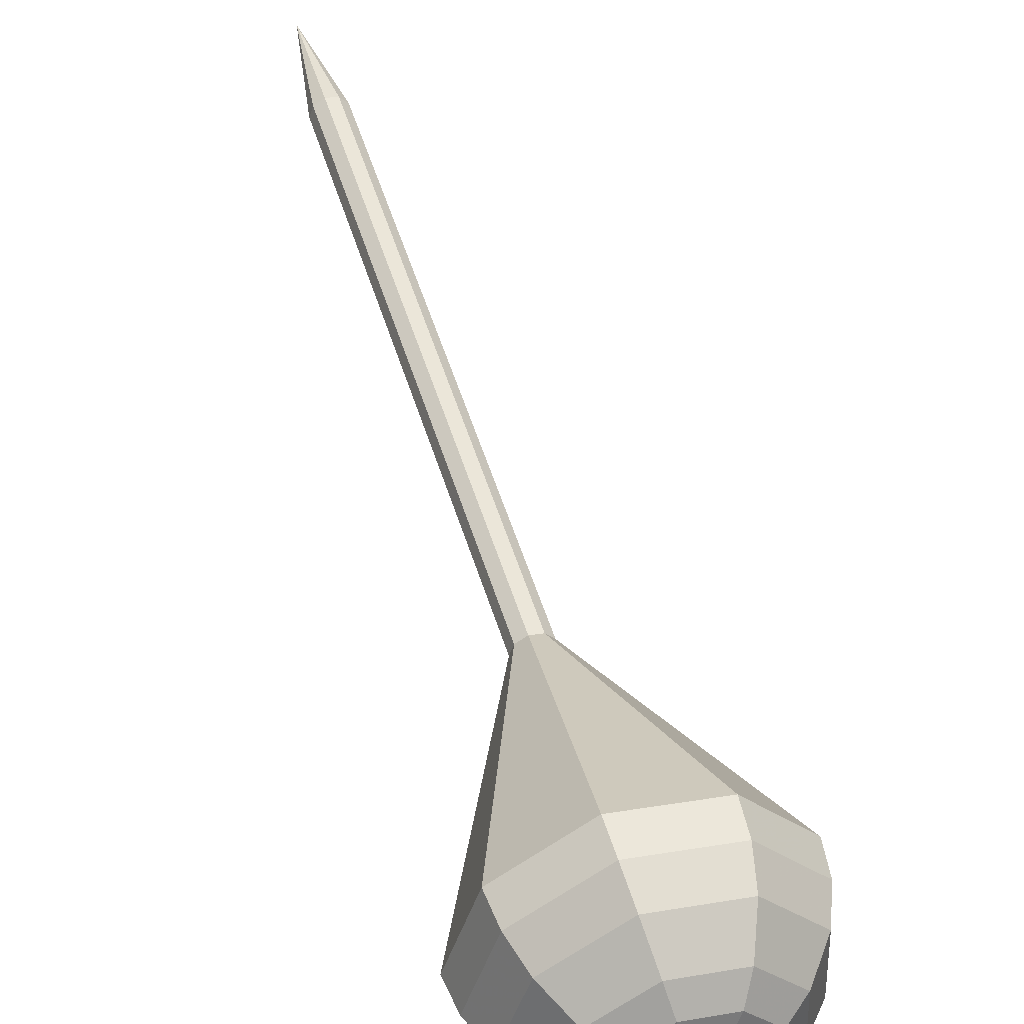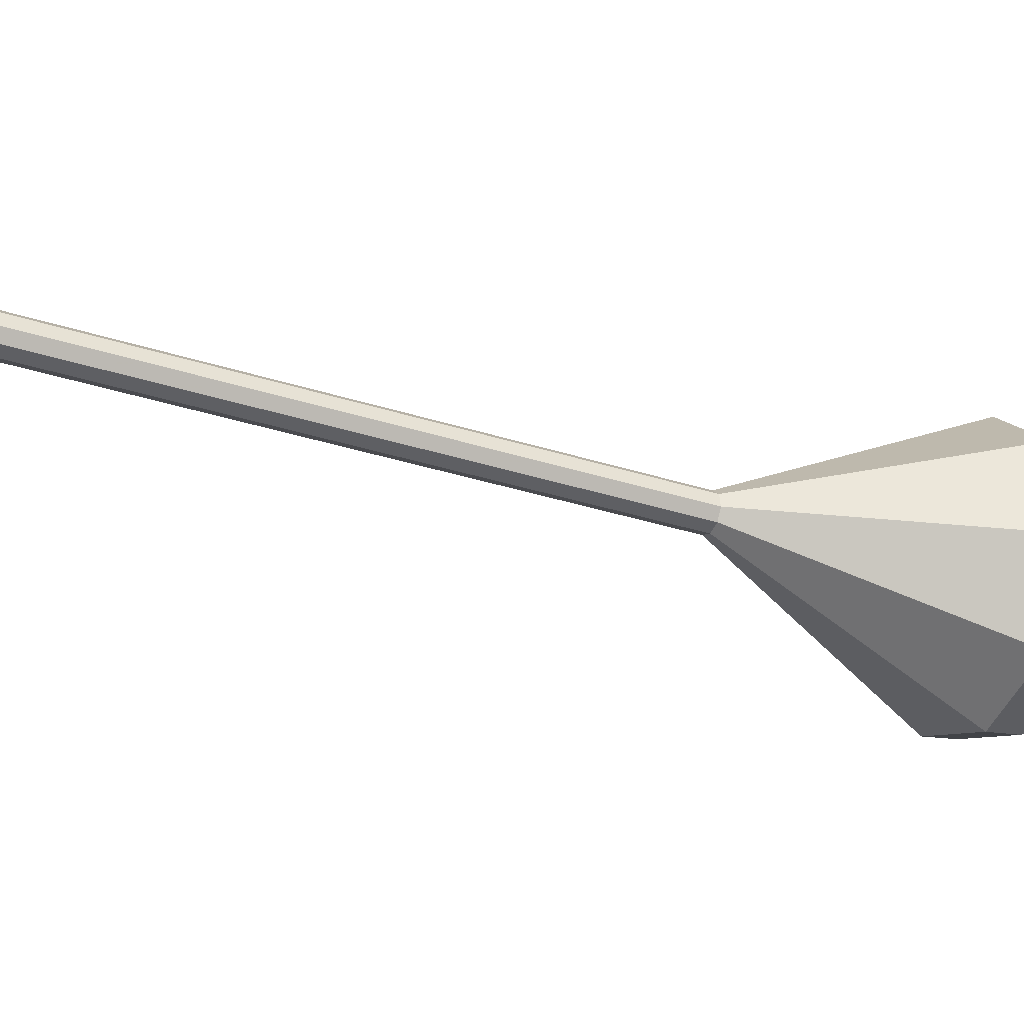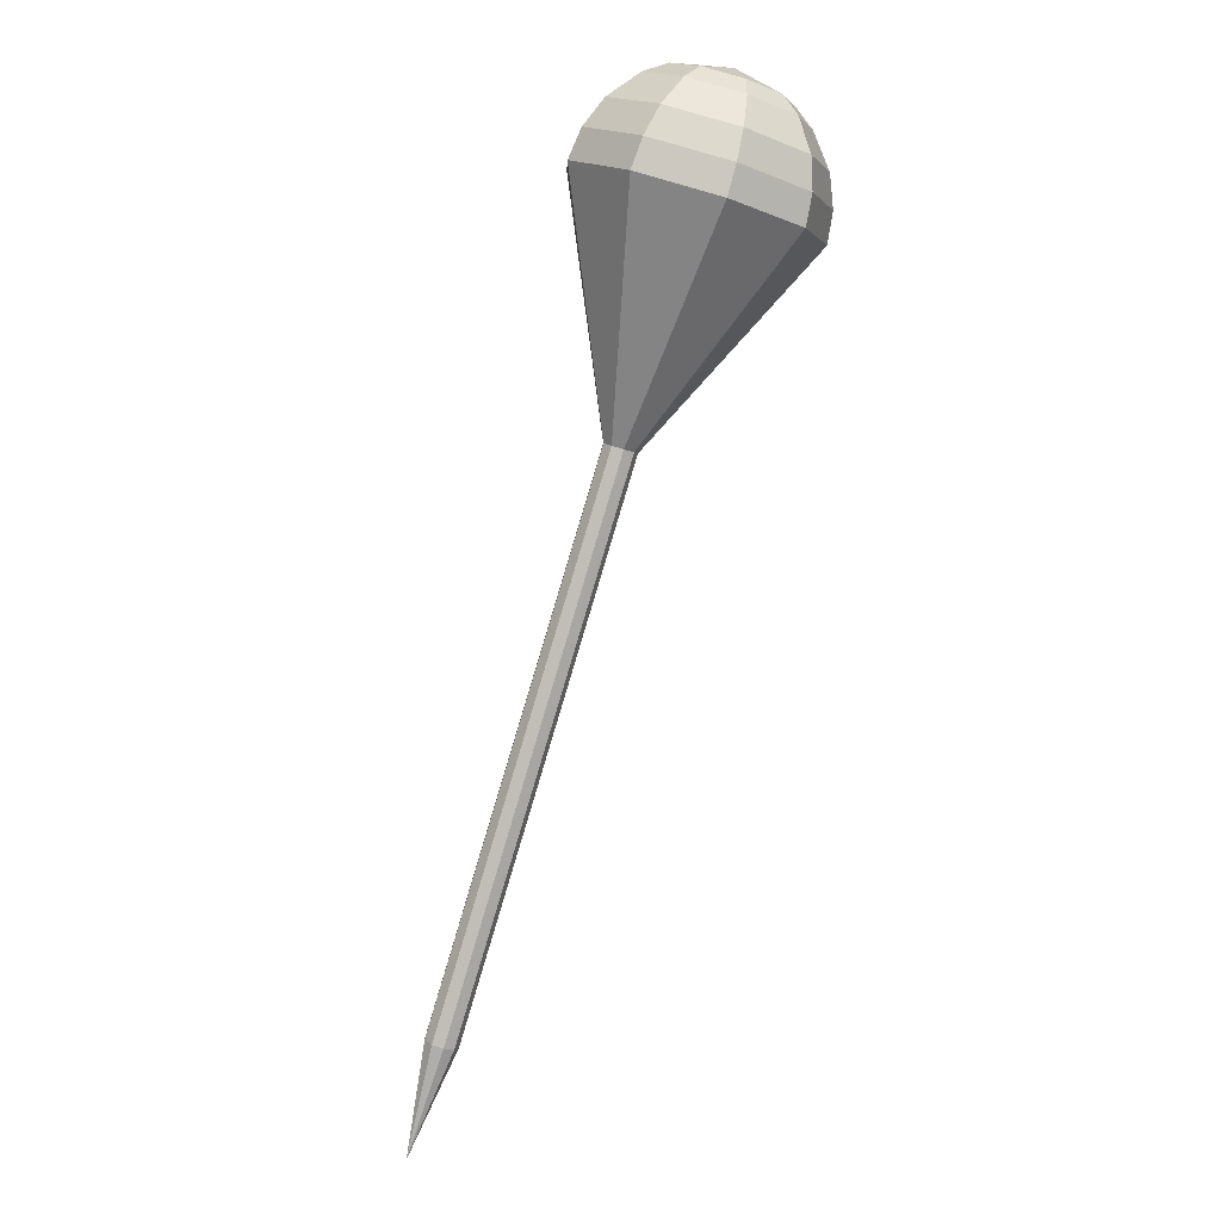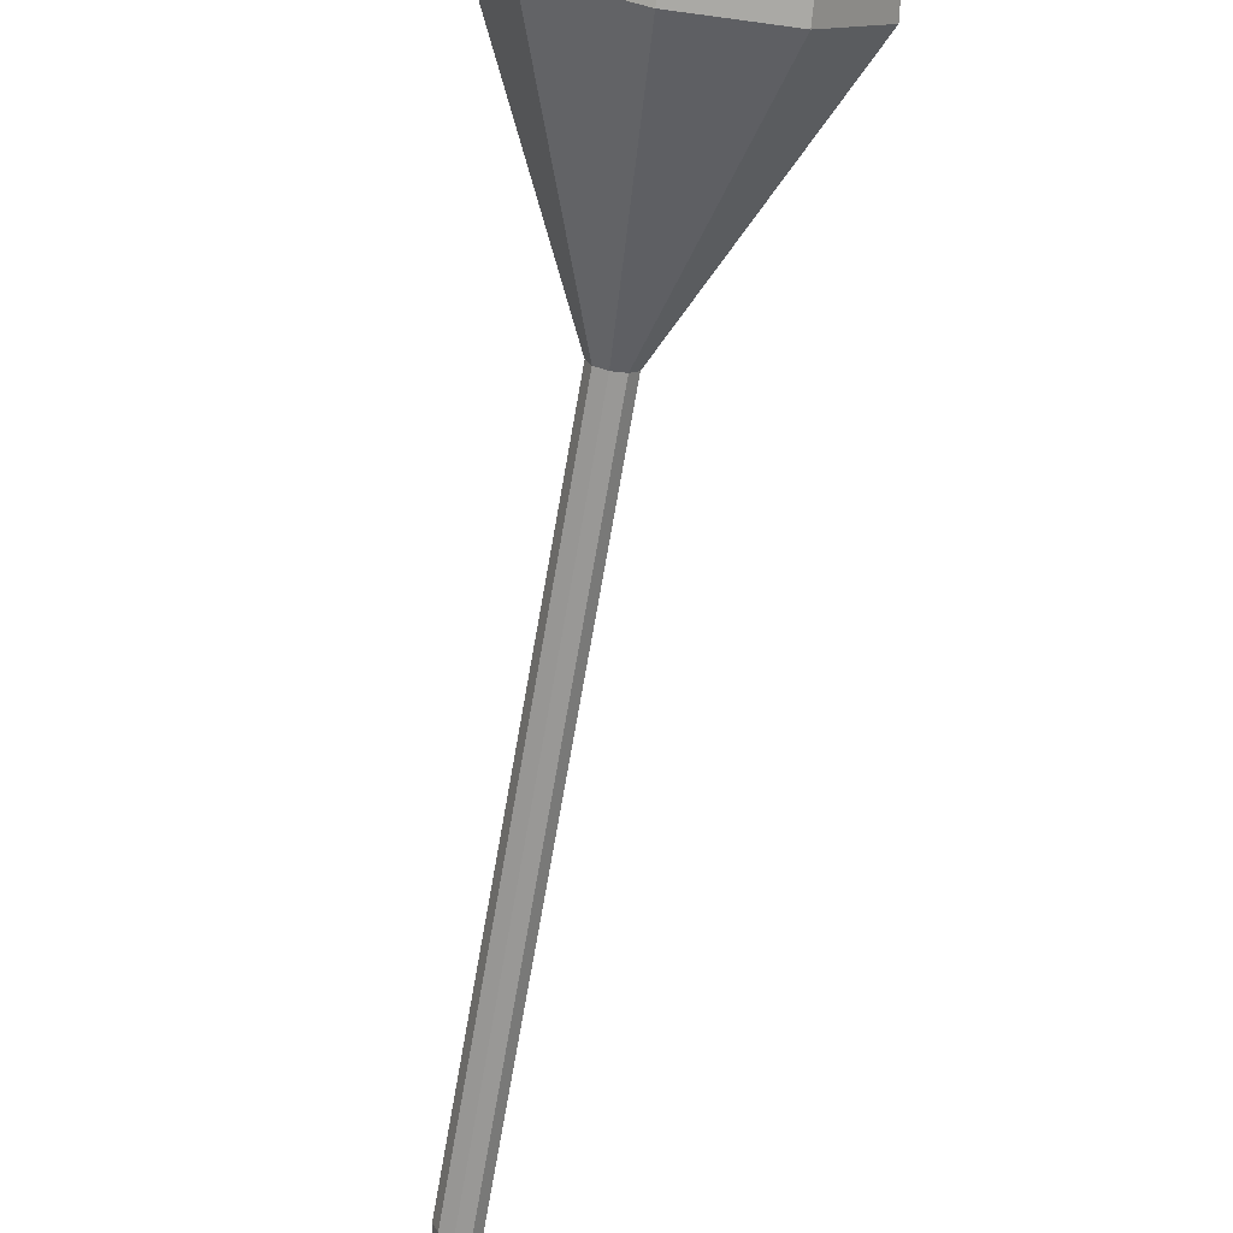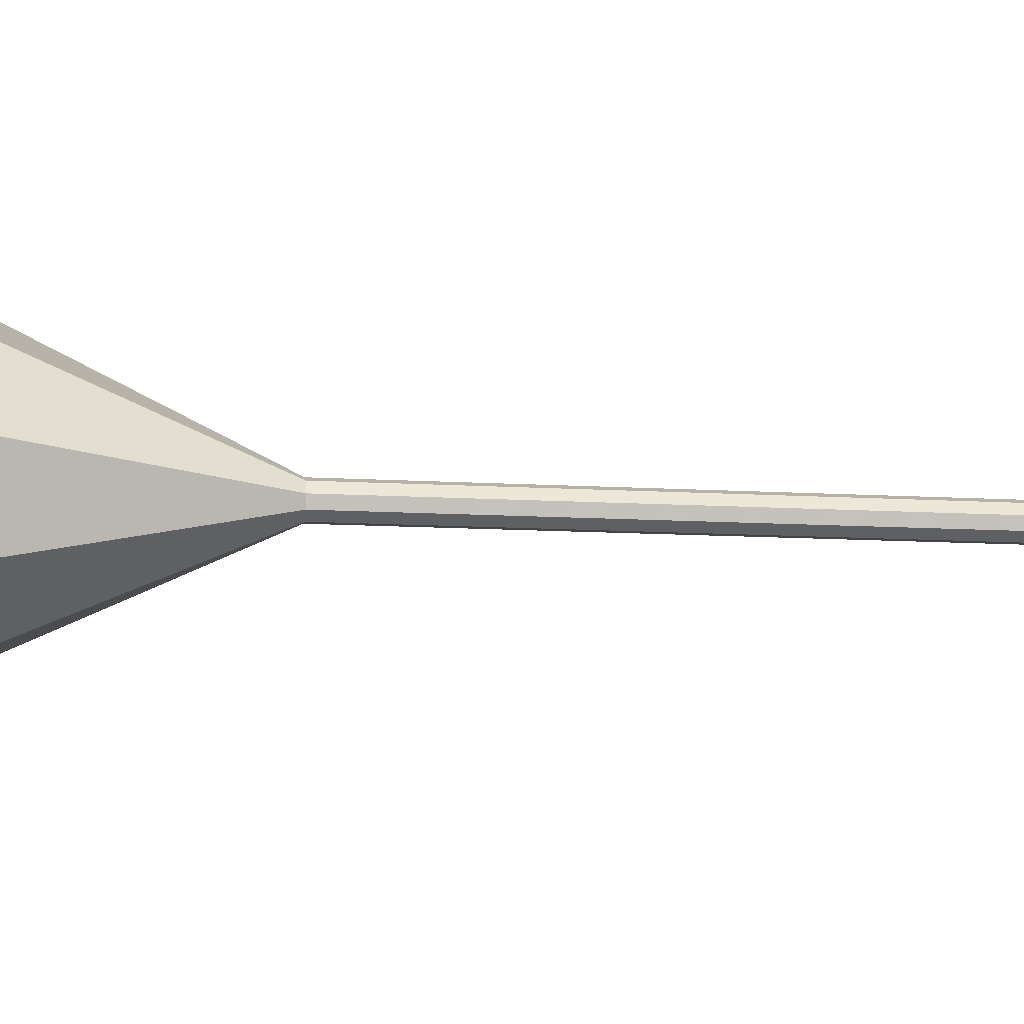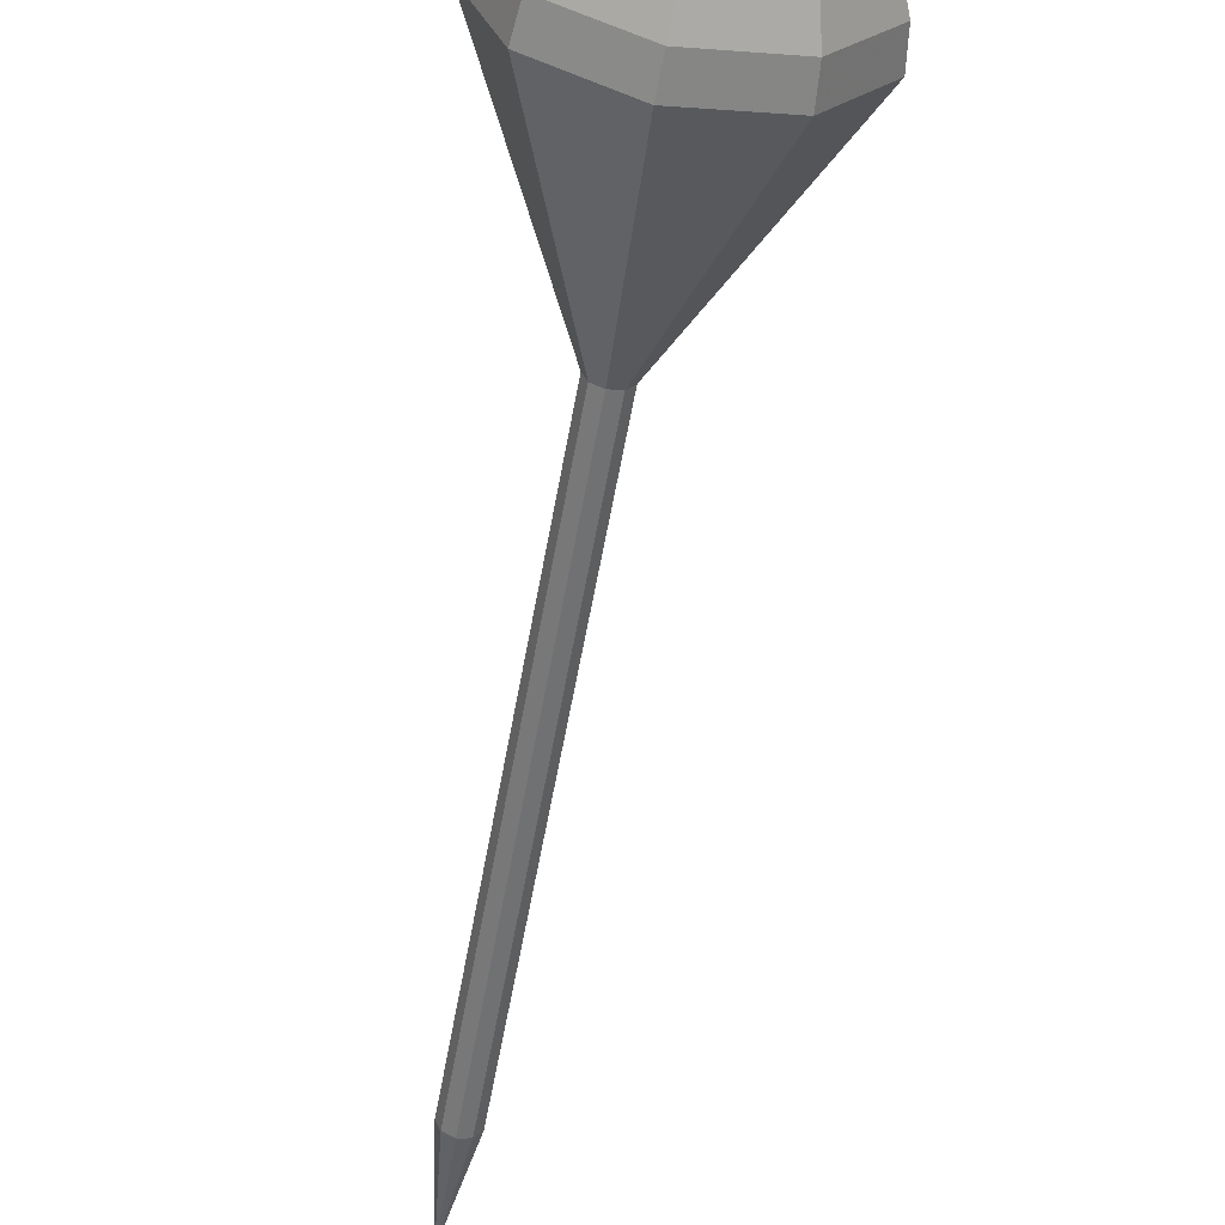
<metadata>
{"format":"obj","ext":"obj","renderer":"f3d","projection":"perspective","resolution":1024,"background":"white","views":[{"elev":44.3,"azim":9.5,"up":"+Y"},{"elev":-20.9,"azim":-91.1,"up":"+Y"},{"elev":23.9,"azim":-56.5,"up":"+Z"},{"elev":-74.2,"azim":15.7,"up":"+Y"},{"elev":-35.2,"azim":107.7,"up":"+Y"},{"elev":-60.5,"azim":15.6,"up":"+Y"}]}
</metadata>
<code>
g tube1
v 155.6 145.3 97.08
v 155.6 145.3 97.08
v 155.6 145.3 97.08
v 155.6 145.3 97.08
v 155.6 145.3 97.08
v 155.6 145.3 97.08
v 155.6 145.3 97.08
v 155.6 145.3 97.08
v 155.6 145.3 97.08
v 155.6 145.3 97.08
v 158.4 143.9 103.2
v 159 144 102.9
v 159.4 144.6 102.8
v 159.4 145.3 102.8
v 158.9 145.8 103
v 158.3 145.8 103.3
v 157.8 145.5 103.6
v 157.6 144.8 103.6
v 157.8 144.2 103.5
v 158.4 143.9 103.2
v 161.3 143.5 109.3
v 161.9 143.6 109
v 162.3 144.2 108.9
v 162.3 144.8 108.9
v 161.9 145.3 109.2
v 161.3 145.4 109.5
v 160.7 145.1 109.7
v 160.5 144.4 109.7
v 160.8 143.8 109.6
v 161.3 143.5 109.3
v 164.2 143.1 115.4
v 164.8 143.2 115.1
v 165.2 143.8 115
v 165.2 144.4 115.1
v 164.8 144.9 115.3
v 164.2 145 115.6
v 163.7 144.7 115.8
v 163.5 144 115.9
v 163.7 143.4 115.7
v 164.2 143.1 115.4
v 167.2 142.6 121.5
v 167.8 142.8 121.3
v 168.1 143.3 121.1
v 168.1 144 121.2
v 167.7 144.5 121.4
v 167.1 144.6 121.7
v 166.6 144.2 121.9
v 166.4 143.6 122
v 166.6 143 121.8
v 167.2 142.6 121.5
v 173 141.8 133.8
v 173.6 142 133.5
v 174 142.5 133.3
v 174 143.2 133.4
v 173.6 143.7 133.6
v 173 143.8 133.9
v 172.4 143.4 134.1
v 172.2 142.8 134.2
v 172.5 142.1 134.1
v 173 141.8 133.8
v 178 134.6 146
v 182.5 135.7 143.9
v 185.4 139.8 142.8
v 185.3 144.9 143.2
v 182.3 148.7 144.9
v 177.7 149.3 147.1
v 173.7 146.5 148.8
v 172.2 141.6 149.2
v 173.9 136.9 148.1
v 178 134.6 146
v 178.8 134.7 147.7
v 183.2 135.8 145.7
v 186 139.7 144.6
v 185.9 144.7 145
v 183 148.3 146.6
v 178.5 149 148.8
v 174.7 146.3 150.4
v 173.3 141.5 150.8
v 174.9 137 149.7
v 178.8 134.7 147.7
v 179.7 135.3 149.4
v 183.6 136.3 147.6
v 186.2 139.9 146.6
v 186.1 144.3 146.9
v 183.4 147.5 148.4
v 179.5 148.1 150.3
v 176.1 145.7 151.8
v 174.8 141.5 152.2
v 176.2 137.4 151.2
v 179.7 135.3 149.4
v 180.7 136.7 151.1
v 183.7 137.5 149.7
v 185.7 140.2 148.9
v 185.6 143.6 149.2
v 183.6 146.1 150.3
v 180.6 146.5 151.8
v 177.9 144.7 152.9
v 176.9 141.4 153.2
v 178.1 138.3 152.5
v 180.7 136.7 151.1
v 181.3 138 151.9
v 183.5 138.6 150.9
v 184.9 140.5 150.4
v 184.9 143 150.5
v 183.4 144.8 151.4
v 181.2 145.1 152.4
v 179.3 143.8 153.3
v 178.6 141.4 153.5
v 179.4 139.1 152.9
v 181.3 138 151.9
v 182.2 141.5 152.8
v 182.2 141.5 152.8
v 182.2 141.5 152.8
v 182.2 141.5 152.8
v 182.2 141.5 152.8
v 182.2 141.5 152.8
v 182.2 141.5 152.8
v 182.2 141.5 152.8
v 182.2 141.5 152.8
v 182.2 141.5 152.8
f 1 2 12
f 12 11 1
f 2 3 13
f 13 12 2
f 3 4 14
f 14 13 3
f 4 5 15
f 15 14 4
f 5 6 16
f 16 15 5
f 6 7 17
f 17 16 6
f 7 8 18
f 18 17 7
f 8 9 19
f 19 18 8
f 9 10 20
f 20 19 9
f 11 12 22
f 22 21 11
f 12 13 23
f 23 22 12
f 13 14 24
f 24 23 13
f 14 15 25
f 25 24 14
f 15 16 26
f 26 25 15
f 16 17 27
f 27 26 16
f 17 18 28
f 28 27 17
f 18 19 29
f 29 28 18
f 19 20 30
f 30 29 19
f 21 22 32
f 32 31 21
f 22 23 33
f 33 32 22
f 23 24 34
f 34 33 23
f 24 25 35
f 35 34 24
f 25 26 36
f 36 35 25
f 26 27 37
f 37 36 26
f 27 28 38
f 38 37 27
f 28 29 39
f 39 38 28
f 29 30 40
f 40 39 29
f 31 32 42
f 42 41 31
f 32 33 43
f 43 42 32
f 33 34 44
f 44 43 33
f 34 35 45
f 45 44 34
f 35 36 46
f 46 45 35
f 36 37 47
f 47 46 36
f 37 38 48
f 48 47 37
f 38 39 49
f 49 48 38
f 39 40 50
f 50 49 39
f 41 42 52
f 52 51 41
f 42 43 53
f 53 52 42
f 43 44 54
f 54 53 43
f 44 45 55
f 55 54 44
f 45 46 56
f 56 55 45
f 46 47 57
f 57 56 46
f 47 48 58
f 58 57 47
f 48 49 59
f 59 58 48
f 49 50 60
f 60 59 49
f 51 52 62
f 62 61 51
f 52 53 63
f 63 62 52
f 53 54 64
f 64 63 53
f 54 55 65
f 65 64 54
f 55 56 66
f 66 65 55
f 56 57 67
f 67 66 56
f 57 58 68
f 68 67 57
f 58 59 69
f 69 68 58
f 59 60 70
f 70 69 59
f 61 62 72
f 72 71 61
f 62 63 73
f 73 72 62
f 63 64 74
f 74 73 63
f 64 65 75
f 75 74 64
f 65 66 76
f 76 75 65
f 66 67 77
f 77 76 66
f 67 68 78
f 78 77 67
f 68 69 79
f 79 78 68
f 69 70 80
f 80 79 69
f 71 72 82
f 82 81 71
f 72 73 83
f 83 82 72
f 73 74 84
f 84 83 73
f 74 75 85
f 85 84 74
f 75 76 86
f 86 85 75
f 76 77 87
f 87 86 76
f 77 78 88
f 88 87 77
f 78 79 89
f 89 88 78
f 79 80 90
f 90 89 79
f 81 82 92
f 92 91 81
f 82 83 93
f 93 92 82
f 83 84 94
f 94 93 83
f 84 85 95
f 95 94 84
f 85 86 96
f 96 95 85
f 86 87 97
f 97 96 86
f 87 88 98
f 98 97 87
f 88 89 99
f 99 98 88
f 89 90 100
f 100 99 89
f 91 92 102
f 102 101 91
f 92 93 103
f 103 102 92
f 93 94 104
f 104 103 93
f 94 95 105
f 105 104 94
f 95 96 106
f 106 105 95
f 96 97 107
f 107 106 96
f 97 98 108
f 108 107 97
f 98 99 109
f 109 108 98
f 99 100 110
f 110 109 99
f 101 102 112
f 112 111 101
f 102 103 113
f 113 112 102
f 103 104 114
f 114 113 103
f 104 105 115
f 115 114 104
f 105 106 116
f 116 115 105
f 106 107 117
f 117 116 106
f 107 108 118
f 118 117 107
f 108 109 119
f 119 118 108
f 109 110 120
f 120 119 109
g

</code>
